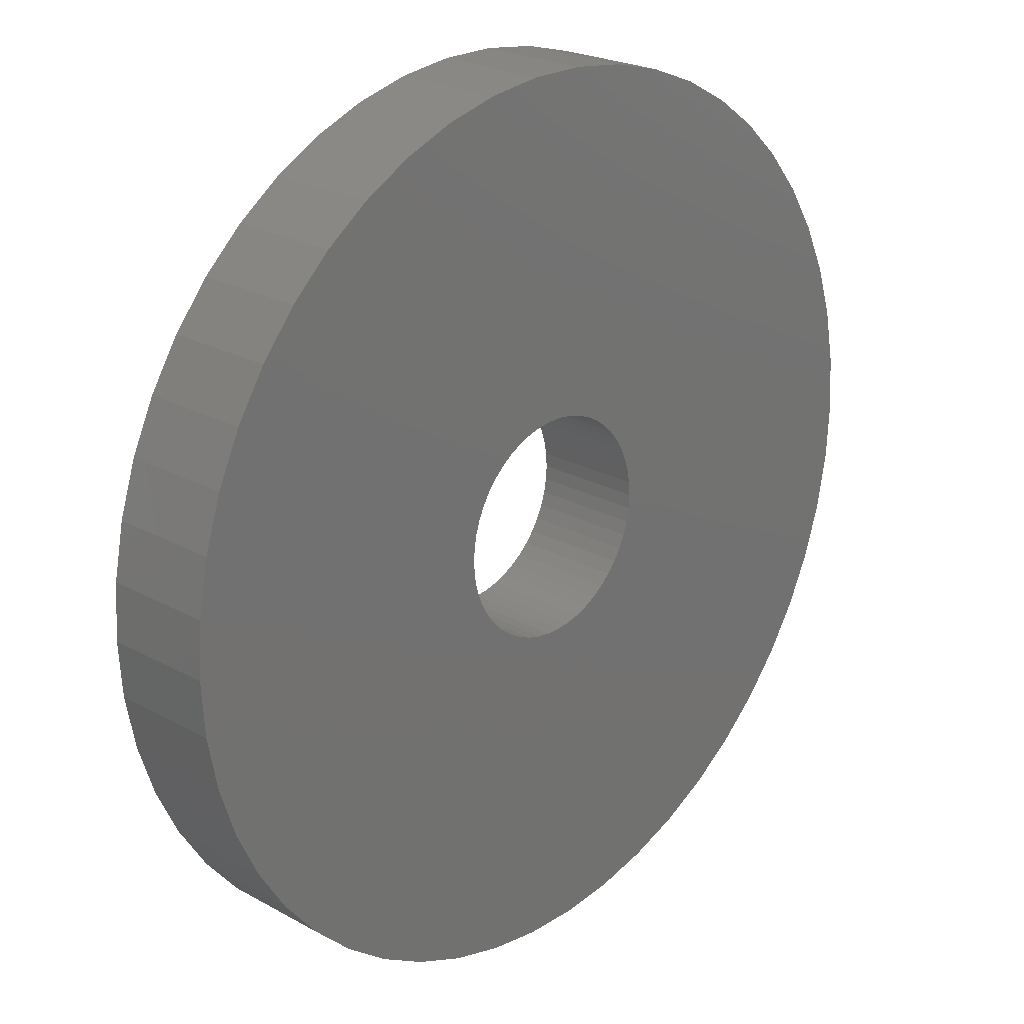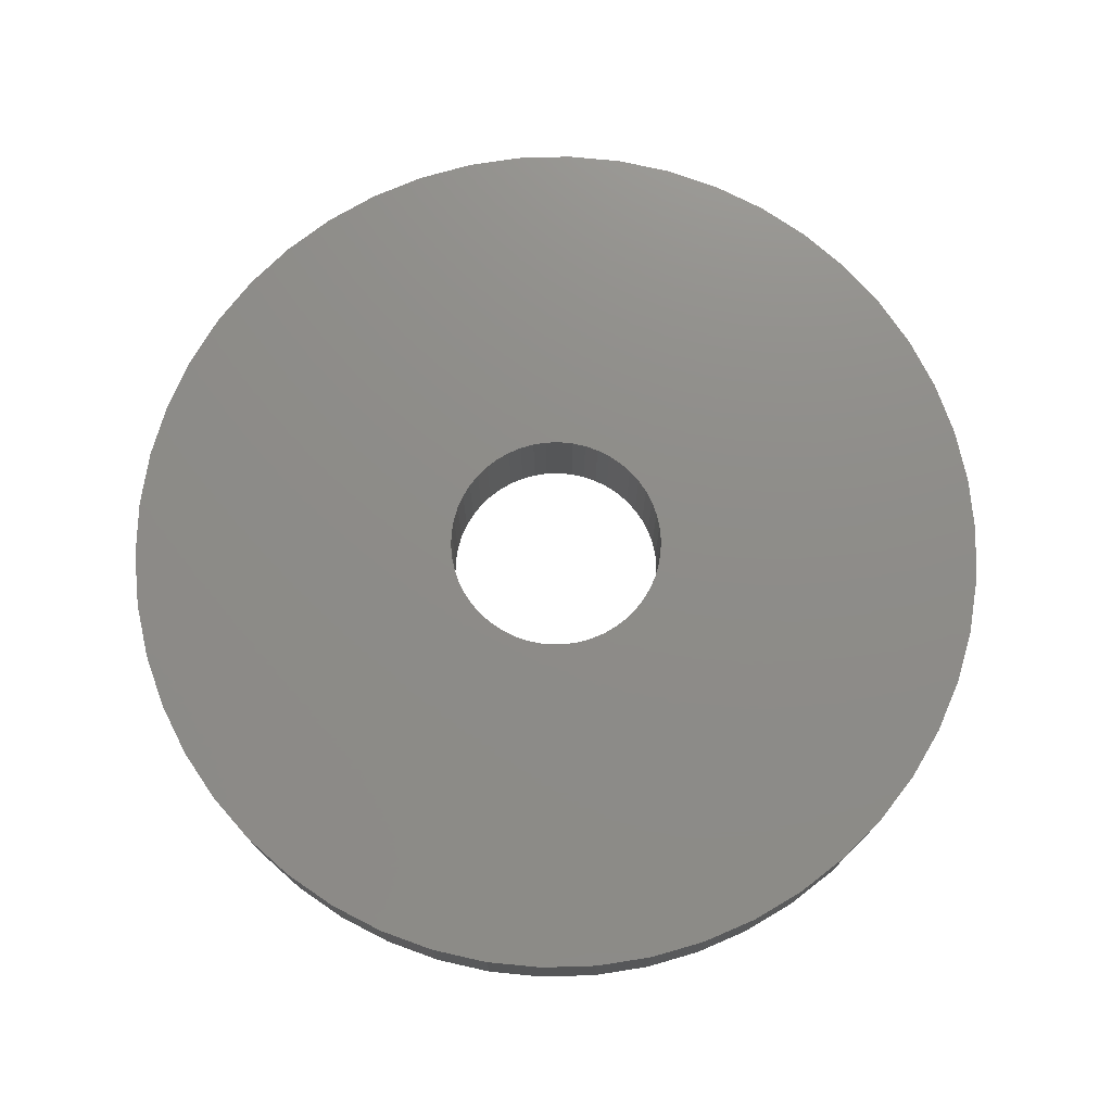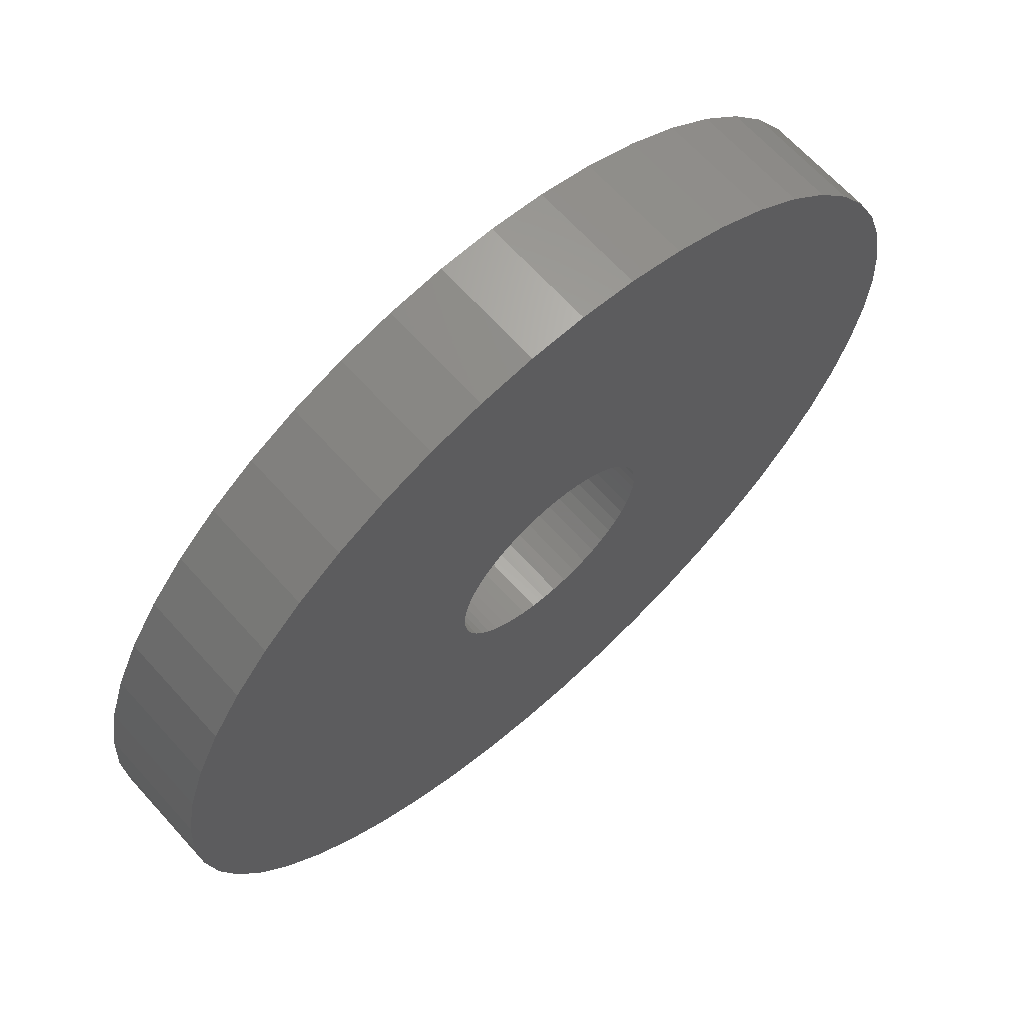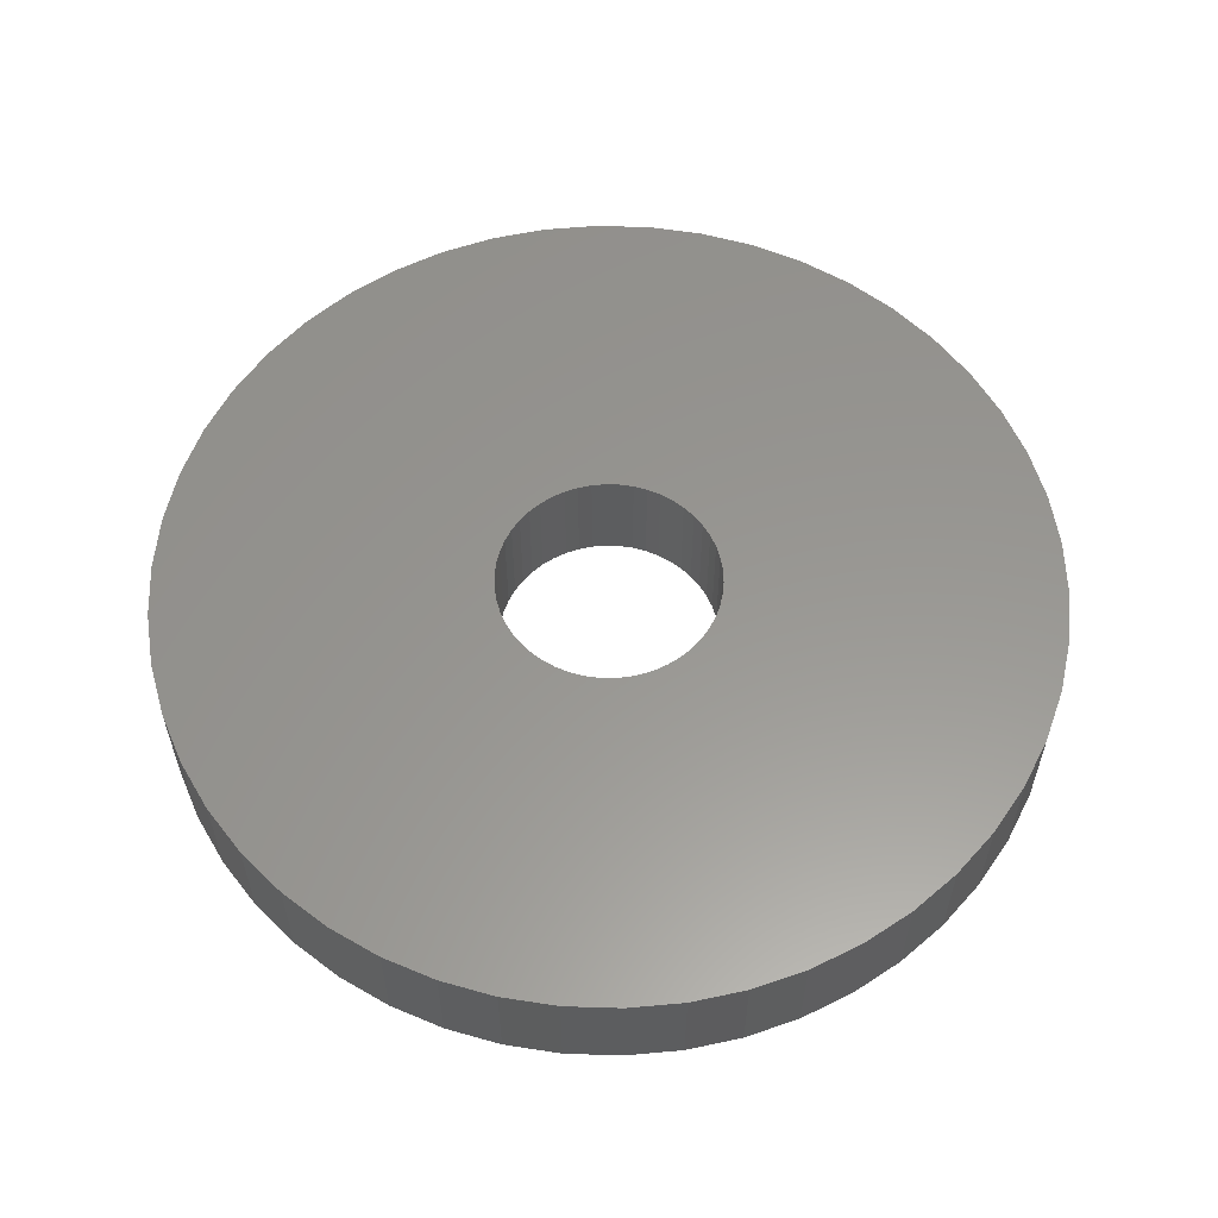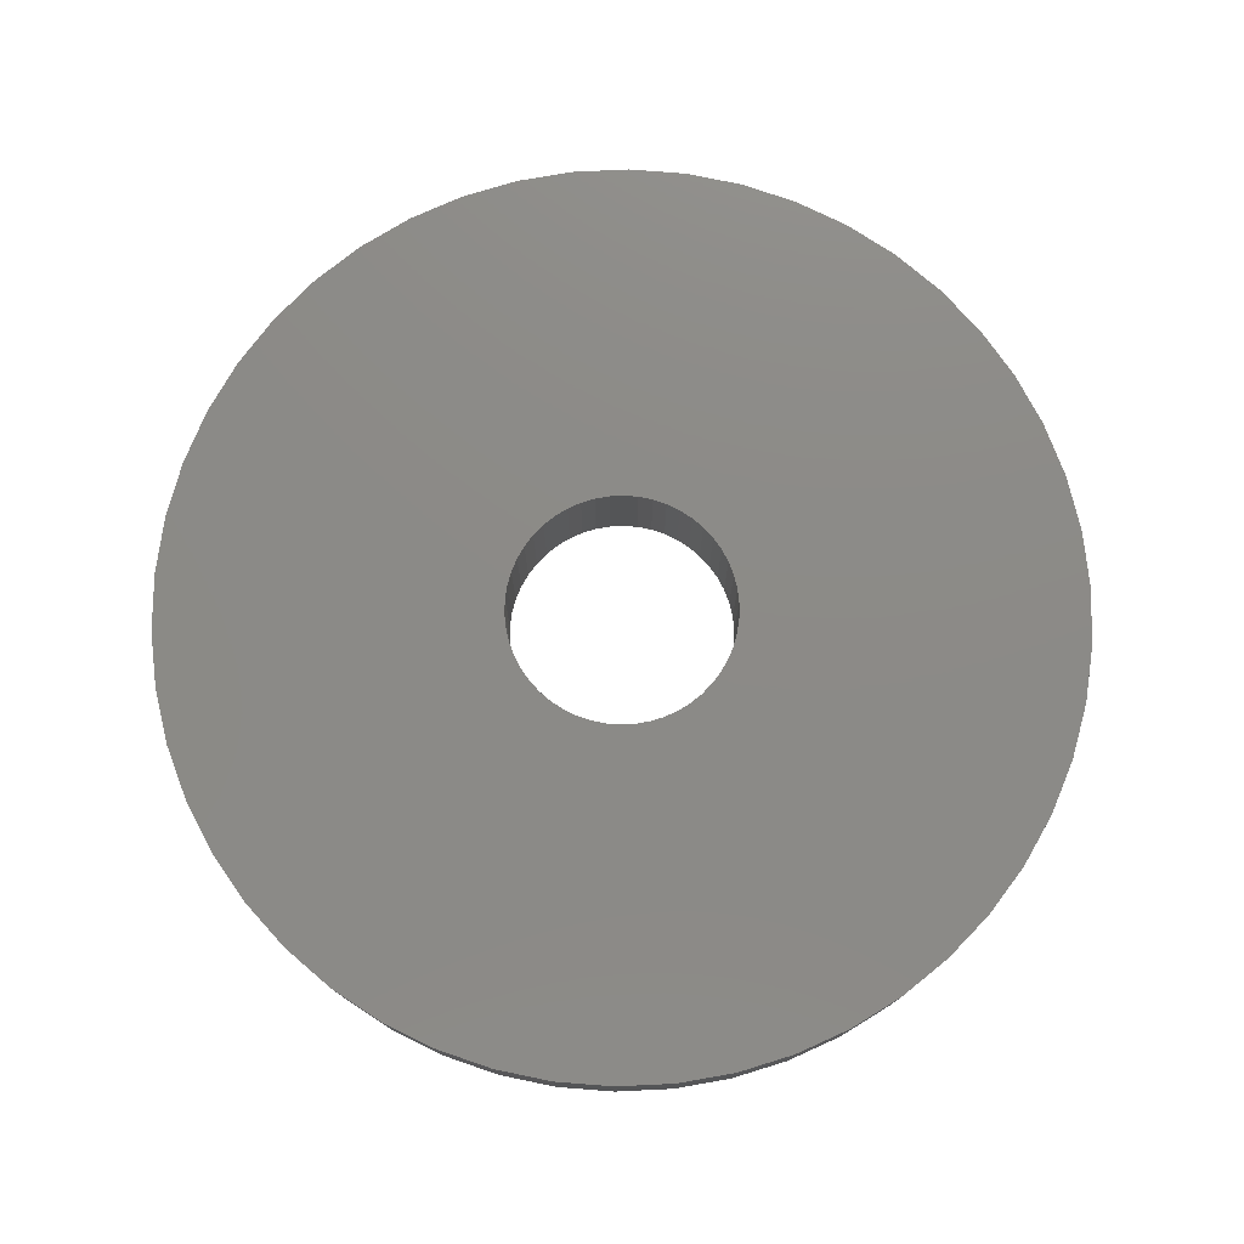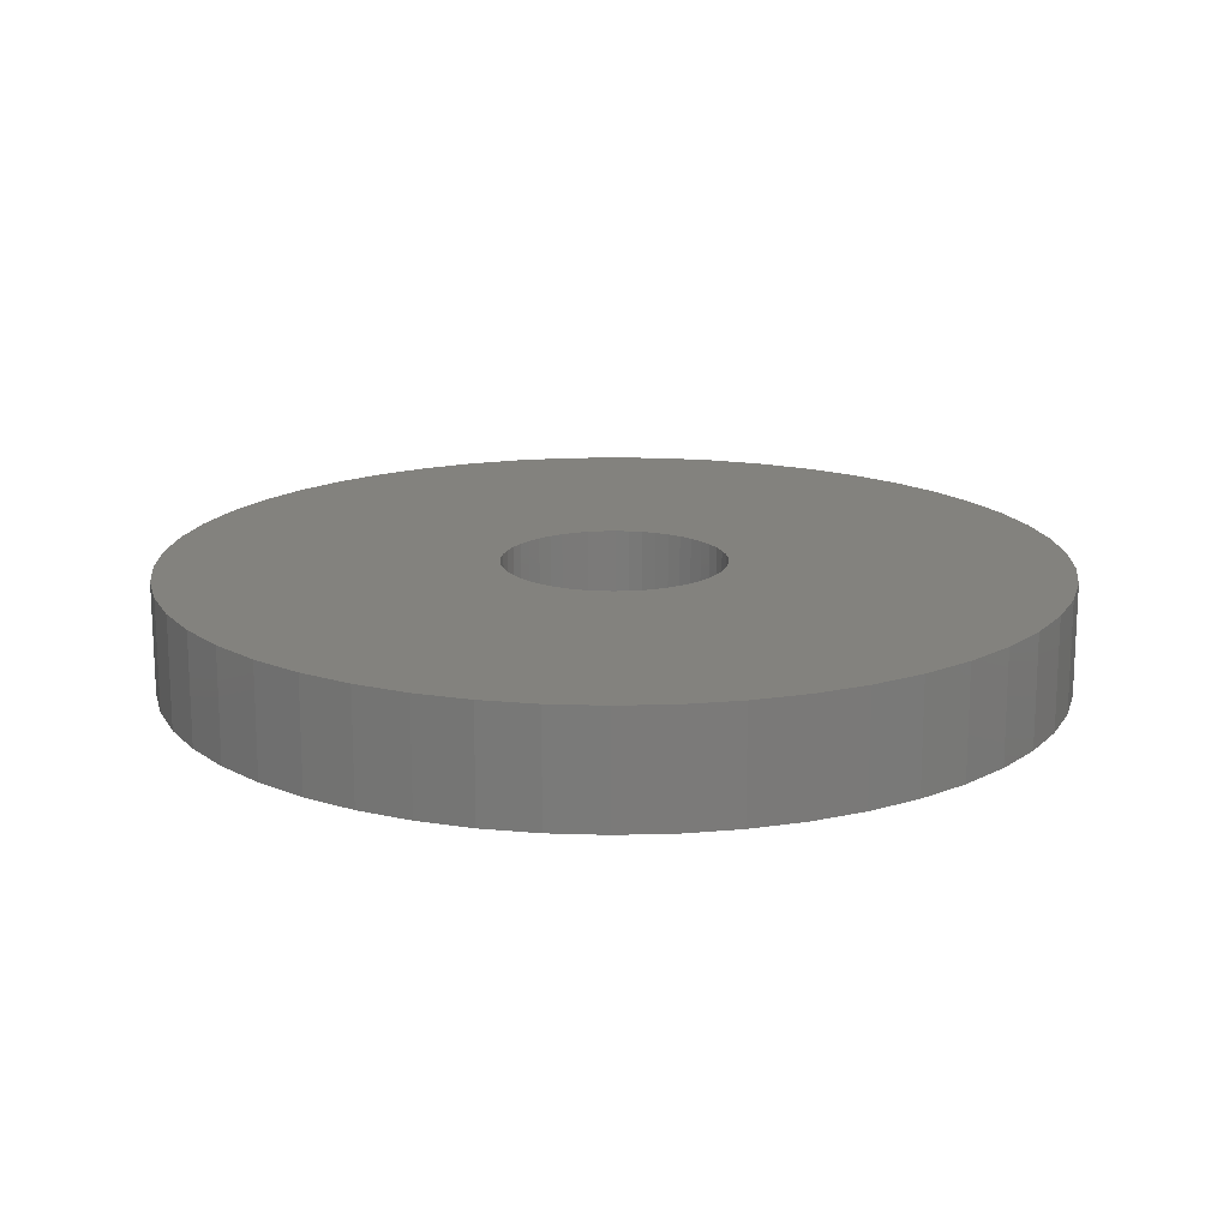
<metadata>
{"format":"stl","ext":"stl","renderer":"f3d","projection":"perspective","resolution":1024,"background":"white","views":[{"elev":23.2,"azim":133.1,"up":"+Y"},{"elev":74.7,"azim":171.1,"up":"+Z"},{"elev":66.3,"azim":137.9,"up":"+Y"},{"elev":58.3,"azim":-84.5,"up":"+Z"},{"elev":77.1,"azim":162.9,"up":"+Z"},{"elev":16.5,"azim":97.6,"up":"+Z"}]}
</metadata>
<code>
# stl→obj: 200 verts, 400 faces
v 4 0 0.5
v 3.968 0.5013 -0.5
v 3.968 0.5013 0.5
v 4 0 -0.5
v -4 0 -0.5
v -3.968 0.5013 0.5
v -3.968 0.5013 -0.5
v -4 0 0.5
v 0.2512 3.992 -0.5
v -0.2512 3.992 0.5
v 0.2512 3.992 0.5
v -0.2512 3.992 -0.5
v -0.2512 -3.992 -0.5
v 0.2512 -3.992 0.5
v -0.2512 -3.992 0.5
v 0.2512 -3.992 -0.5
v 2.916 2.738 -0.5
v 2.55 3.082 0.5
v 2.916 2.738 0.5
v 2.55 3.082 -0.5
v -2.55 3.082 -0.5
v -2.916 2.738 0.5
v -2.55 3.082 0.5
v -2.916 2.738 -0.5
v -1.236 3.804 -0.5
v -1.703 3.619 0.5
v -1.236 3.804 0.5
v -1.703 3.619 -0.5
v 3.719 1.472 0.5
v 3.505 1.927 -0.5
v 3.505 1.927 0.5
v 3.719 1.472 -0.5
v 3.236 2.351 -0.5
v 3.236 2.351 0.5
v 1.703 3.619 -0.5
v 1.236 3.804 0.5
v 1.703 3.619 0.5
v 1.236 3.804 -0.5
v 0.7495 3.929 0.5
v 0.7495 3.929 -0.5
v 2.143 3.377 0.5
v 2.143 3.377 -0.5
v -3.719 1.472 -0.5
v -3.505 1.927 0.5
v -3.505 1.927 -0.5
v -3.719 1.472 0.5
v -3.236 2.351 -0.5
v -3.236 2.351 0.5
v -3.874 0.9948 -0.5
v -3.874 0.9948 0.5
v -2.143 3.377 0.5
v -2.143 3.377 -0.5
v -0.7495 3.929 -0.5
v -0.7495 3.929 0.5
v 0.7495 -3.929 0.5
v 0.7495 -3.929 -0.5
v 1.236 -3.804 -0.5
v 1.703 -3.619 0.5
v 1.236 -3.804 0.5
v 1.703 -3.619 -0.5
v 3.874 0.9948 0.5
v 3.874 0.9948 -0.5
v 1 0 0.5
v 0.9921 0.1253 0.5
v 3.968 -0.5013 0.5
v 0.9686 0.2487 0.5
v 0.9921 -0.1253 0.5
v 0.9298 0.3681 0.5
v 3.874 -0.9948 0.5
v 0.8763 0.4818 0.5
v 0.9686 -0.2487 0.5
v 0.809 0.5878 0.5
v 3.719 -1.472 0.5
v 0.729 0.6845 0.5
v 0.9298 -0.3681 0.5
v 0.6374 0.7705 0.5
v 3.505 -1.927 0.5
v 0.5358 0.8443 0.5
v 0.8763 -0.4818 0.5
v 0.4258 0.9048 0.5
v 3.236 -2.351 0.5
v 0.809 -0.5878 0.5
v 0.309 0.9511 0.5
v 0.1874 0.9823 0.5
v 0.06279 0.998 0.5
v -0.06279 0.998 0.5
v -0.1874 0.9823 0.5
v -0.309 0.9511 0.5
v -0.4258 0.9048 0.5
v -0.5358 0.8443 0.5
v -0.6374 0.7705 0.5
v -0.729 0.6845 0.5
v -0.809 0.5878 0.5
v 2.916 -2.738 0.5
v 0.729 -0.6845 0.5
v 2.55 -3.082 0.5
v 0.6374 -0.7705 0.5
v 2.143 -3.377 0.5
v 0.5358 -0.8443 0.5
v 0.4258 -0.9048 0.5
v 0.309 -0.9511 0.5
v 0.1874 -0.9823 0.5
v 0.06279 -0.998 0.5
v -0.06279 -0.998 0.5
v -0.1874 -0.9823 0.5
v -0.7495 -3.929 0.5
v -0.309 -0.9511 0.5
v -1.236 -3.804 0.5
v -0.4258 -0.9048 0.5
v -1.703 -3.619 0.5
v -0.5358 -0.8443 0.5
v -2.143 -3.377 0.5
v -0.6374 -0.7705 0.5
v -2.55 -3.082 0.5
v -0.729 -0.6845 0.5
v -2.916 -2.738 0.5
v -0.809 -0.5878 0.5
v -3.236 -2.351 0.5
v -0.8763 -0.4818 0.5
v -3.505 -1.927 0.5
v -0.9298 -0.3681 0.5
v -3.719 -1.472 0.5
v -0.9686 -0.2487 0.5
v -3.874 -0.9948 0.5
v -0.9921 -0.1253 0.5
v -3.968 -0.5013 0.5
v -1 0 0.5
v -0.8763 0.4818 0.5
v -0.9298 0.3681 0.5
v -0.9686 0.2487 0.5
v -0.9921 0.1253 0.5
v 3.968 -0.5013 -0.5
v 2.143 -3.377 -0.5
v 3.236 -2.351 -0.5
v 2.916 -2.738 -0.5
v 3.874 -0.9948 -0.5
v 3.719 -1.472 -0.5
v -2.916 -2.738 -0.5
v -2.55 -3.082 -0.5
v -3.505 -1.927 -0.5
v -3.719 -1.472 -0.5
v -3.236 -2.351 -0.5
v 1 0 -0.5
v 0.9921 -0.1253 -0.5
v 0.9686 -0.2487 -0.5
v 0.9921 0.1253 -0.5
v 0.9298 -0.3681 -0.5
v 3.505 -1.927 -0.5
v 0.8763 -0.4818 -0.5
v 0.9686 0.2487 -0.5
v 0.809 -0.5878 -0.5
v 0.729 -0.6845 -0.5
v 2.55 -3.082 -0.5
v 0.9298 0.3681 -0.5
v 0.6374 -0.7705 -0.5
v 0.5358 -0.8443 -0.5
v 0.8763 0.4818 -0.5
v 0.4258 -0.9048 -0.5
v 0.809 0.5878 -0.5
v 0.309 -0.9511 -0.5
v 0.1874 -0.9823 -0.5
v 0.06279 -0.998 -0.5
v -0.06279 -0.998 -0.5
v -0.1874 -0.9823 -0.5
v -0.7495 -3.929 -0.5
v -0.309 -0.9511 -0.5
v -1.236 -3.804 -0.5
v -0.4258 -0.9048 -0.5
v -1.703 -3.619 -0.5
v -0.5358 -0.8443 -0.5
v -2.143 -3.377 -0.5
v -0.6374 -0.7705 -0.5
v -0.729 -0.6845 -0.5
v -0.809 -0.5878 -0.5
v 0.729 0.6845 -0.5
v 0.6374 0.7705 -0.5
v 0.5358 0.8443 -0.5
v 0.4258 0.9048 -0.5
v 0.309 0.9511 -0.5
v 0.1874 0.9823 -0.5
v 0.06279 0.998 -0.5
v -0.06279 0.998 -0.5
v -0.1874 0.9823 -0.5
v -0.309 0.9511 -0.5
v -0.4258 0.9048 -0.5
v -0.5358 0.8443 -0.5
v -0.6374 0.7705 -0.5
v -0.729 0.6845 -0.5
v -0.809 0.5878 -0.5
v -0.8763 0.4818 -0.5
v -0.9298 0.3681 -0.5
v -0.9686 0.2487 -0.5
v -0.9921 0.1253 -0.5
v -1 0 -0.5
v -0.8763 -0.4818 -0.5
v -0.9298 -0.3681 -0.5
v -0.9686 -0.2487 -0.5
v -3.874 -0.9948 -0.5
v -0.9921 -0.1253 -0.5
v -3.968 -0.5013 -0.5
f 1 2 3
f 2 1 4
f 5 6 7
f 6 5 8
f 9 10 11
f 10 9 12
f 13 14 15
f 14 13 16
f 17 18 19
f 18 17 20
f 21 22 23
f 22 21 24
f 25 26 27
f 26 25 28
f 29 30 31
f 30 29 32
f 31 33 34
f 33 31 30
f 35 36 37
f 36 35 38
f 38 39 36
f 39 38 40
f 20 41 18
f 41 20 42
f 43 44 45
f 44 43 46
f 47 22 24
f 22 47 48
f 49 46 43
f 46 49 50
f 28 51 26
f 51 28 52
f 53 27 54
f 27 53 25
f 16 55 14
f 55 16 56
f 57 58 59
f 58 57 60
f 61 32 29
f 32 61 62
f 3 62 61
f 62 3 2
f 34 17 19
f 17 34 33
f 40 11 39
f 11 40 9
f 42 37 41
f 37 42 35
f 45 48 47
f 48 45 44
f 7 50 49
f 50 7 6
f 63 1 3
f 64 3 61
f 1 63 65
f 66 61 29
f 67 65 63
f 68 29 31
f 65 67 69
f 70 31 34
f 71 69 67
f 72 34 19
f 69 71 73
f 74 19 18
f 75 73 71
f 76 18 41
f 73 75 77
f 78 41 37
f 79 77 75
f 80 37 36
f 77 79 81
f 82 81 79
f 3 64 63
f 61 66 64
f 29 68 66
f 31 70 68
f 34 72 70
f 83 36 39
f 19 74 72
f 18 76 74
f 41 78 76
f 37 80 78
f 36 83 80
f 84 39 11
f 39 84 83
f 11 85 84
f 11 86 85
f 10 86 11
f 86 10 87
f 54 87 10
f 87 54 88
f 27 88 54
f 88 27 89
f 26 89 27
f 89 26 90
f 51 90 26
f 90 51 91
f 23 91 51
f 91 23 92
f 22 92 23
f 48 93 22
f 92 22 93
f 81 82 94
f 95 94 82
f 94 95 96
f 97 96 95
f 96 97 98
f 99 98 97
f 98 99 58
f 100 58 99
f 58 100 59
f 101 59 100
f 59 101 55
f 102 55 101
f 55 102 14
f 103 14 102
f 104 14 103
f 15 104 105
f 104 15 14
f 106 105 107
f 108 107 109
f 110 109 111
f 112 111 113
f 114 113 115
f 105 106 15
f 116 115 117
f 118 117 119
f 120 119 121
f 122 121 123
f 124 123 125
f 107 108 106
f 126 125 127
f 93 48 128
f 44 128 48
f 109 110 108
f 128 44 129
f 111 112 110
f 46 129 44
f 113 114 112
f 129 46 130
f 115 116 114
f 50 130 46
f 117 118 116
f 130 50 131
f 119 120 118
f 6 131 50
f 121 122 120
f 131 6 127
f 123 124 122
f 8 127 6
f 125 126 124
f 127 8 126
f 52 23 51
f 23 52 21
f 12 54 10
f 54 12 53
f 65 4 1
f 4 65 132
f 60 98 58
f 98 60 133
f 94 134 81
f 134 94 135
f 73 136 69
f 136 73 137
f 69 132 65
f 132 69 136
f 138 114 116
f 114 138 139
f 140 122 141
f 122 140 120
f 138 118 142
f 118 138 116
f 143 4 132
f 144 132 136
f 4 143 2
f 145 136 137
f 146 2 143
f 147 137 148
f 2 146 62
f 149 148 134
f 150 62 146
f 151 134 135
f 62 150 32
f 152 135 153
f 154 32 150
f 155 153 133
f 32 154 30
f 156 133 60
f 157 30 154
f 158 60 57
f 30 157 33
f 159 33 157
f 132 144 143
f 136 145 144
f 137 147 145
f 148 149 147
f 134 151 149
f 160 57 56
f 135 152 151
f 153 155 152
f 133 156 155
f 60 158 156
f 57 160 158
f 161 56 16
f 56 161 160
f 16 162 161
f 16 163 162
f 13 163 16
f 163 13 164
f 165 164 13
f 164 165 166
f 167 166 165
f 166 167 168
f 169 168 167
f 168 169 170
f 171 170 169
f 170 171 172
f 139 172 171
f 172 139 173
f 138 173 139
f 142 174 138
f 173 138 174
f 33 159 17
f 175 17 159
f 17 175 20
f 176 20 175
f 20 176 42
f 177 42 176
f 42 177 35
f 178 35 177
f 35 178 38
f 179 38 178
f 38 179 40
f 180 40 179
f 40 180 9
f 181 9 180
f 182 9 181
f 12 182 183
f 182 12 9
f 53 183 184
f 25 184 185
f 28 185 186
f 52 186 187
f 21 187 188
f 183 53 12
f 24 188 189
f 47 189 190
f 45 190 191
f 43 191 192
f 49 192 193
f 184 25 53
f 7 193 194
f 174 142 195
f 140 195 142
f 185 28 25
f 195 140 196
f 186 52 28
f 141 196 140
f 187 21 52
f 196 141 197
f 188 24 21
f 198 197 141
f 189 47 24
f 197 198 199
f 190 45 47
f 200 199 198
f 191 43 45
f 199 200 194
f 192 49 43
f 5 194 200
f 193 7 49
f 194 5 7
f 81 148 77
f 148 81 134
f 167 106 108
f 106 167 165
f 141 124 198
f 124 141 122
f 56 59 55
f 59 56 57
f 153 94 96
f 94 153 135
f 133 96 98
f 96 133 153
f 77 137 73
f 137 77 148
f 165 15 106
f 15 165 13
f 169 108 110
f 108 169 167
f 142 120 140
f 120 142 118
f 198 126 200
f 126 198 124
f 200 8 5
f 8 200 126
f 171 110 112
f 110 171 169
f 139 112 114
f 112 139 171
f 143 64 146
f 64 143 63
f 127 193 131
f 193 127 194
f 182 85 86
f 85 182 181
f 162 104 103
f 104 162 163
f 152 97 95
f 97 152 155
f 176 74 76
f 74 176 175
f 188 91 92
f 91 188 187
f 185 88 89
f 88 185 184
f 154 70 157
f 70 154 68
f 146 66 150
f 66 146 64
f 179 80 83
f 80 179 178
f 177 76 78
f 76 177 176
f 129 190 128
f 190 129 191
f 130 191 129
f 191 130 192
f 186 89 90
f 89 186 185
f 184 87 88
f 87 184 183
f 158 101 100
f 101 158 160
f 150 68 154
f 68 150 66
f 159 74 175
f 74 159 72
f 157 72 159
f 72 157 70
f 180 83 84
f 83 180 179
f 181 84 85
f 84 181 180
f 178 78 80
f 78 178 177
f 128 189 93
f 189 128 190
f 93 188 92
f 188 93 189
f 131 192 130
f 192 131 193
f 187 90 91
f 90 187 186
f 183 86 87
f 86 183 182
f 145 67 144
f 67 145 71
f 119 196 121
f 196 119 195
f 117 195 119
f 195 117 174
f 156 100 99
f 100 156 158
f 149 75 147
f 75 149 79
f 144 63 143
f 63 144 67
f 115 174 117
f 174 115 173
f 121 197 123
f 197 121 196
f 155 99 97
f 99 155 156
f 160 102 101
f 102 160 161
f 161 103 102
f 103 161 162
f 151 79 149
f 79 151 82
f 152 82 151
f 82 152 95
f 147 71 145
f 71 147 75
f 164 107 105
f 107 164 166
f 123 199 125
f 199 123 197
f 125 194 127
f 194 125 199
f 172 115 113
f 115 172 173
f 163 105 104
f 105 163 164
f 170 113 111
f 113 170 172
f 166 109 107
f 109 166 168
f 168 111 109
f 111 168 170

</code>
